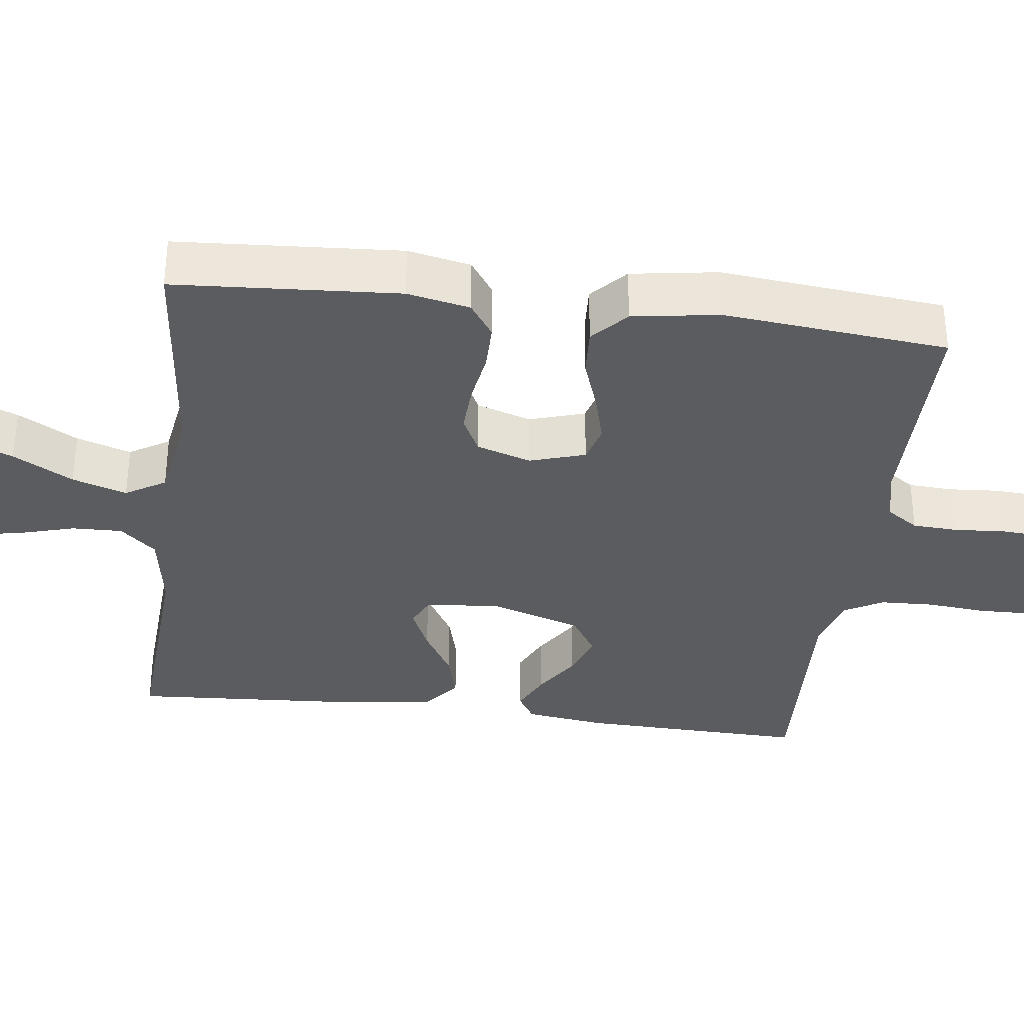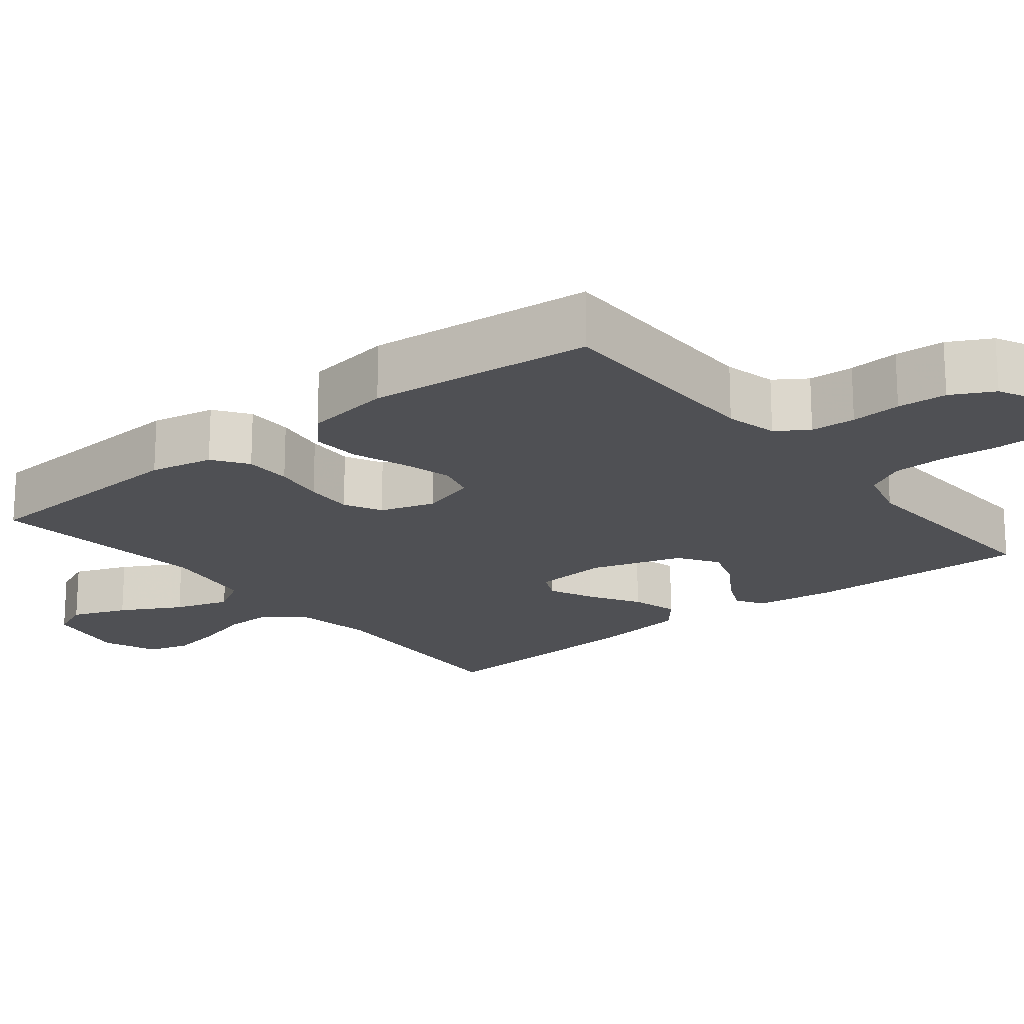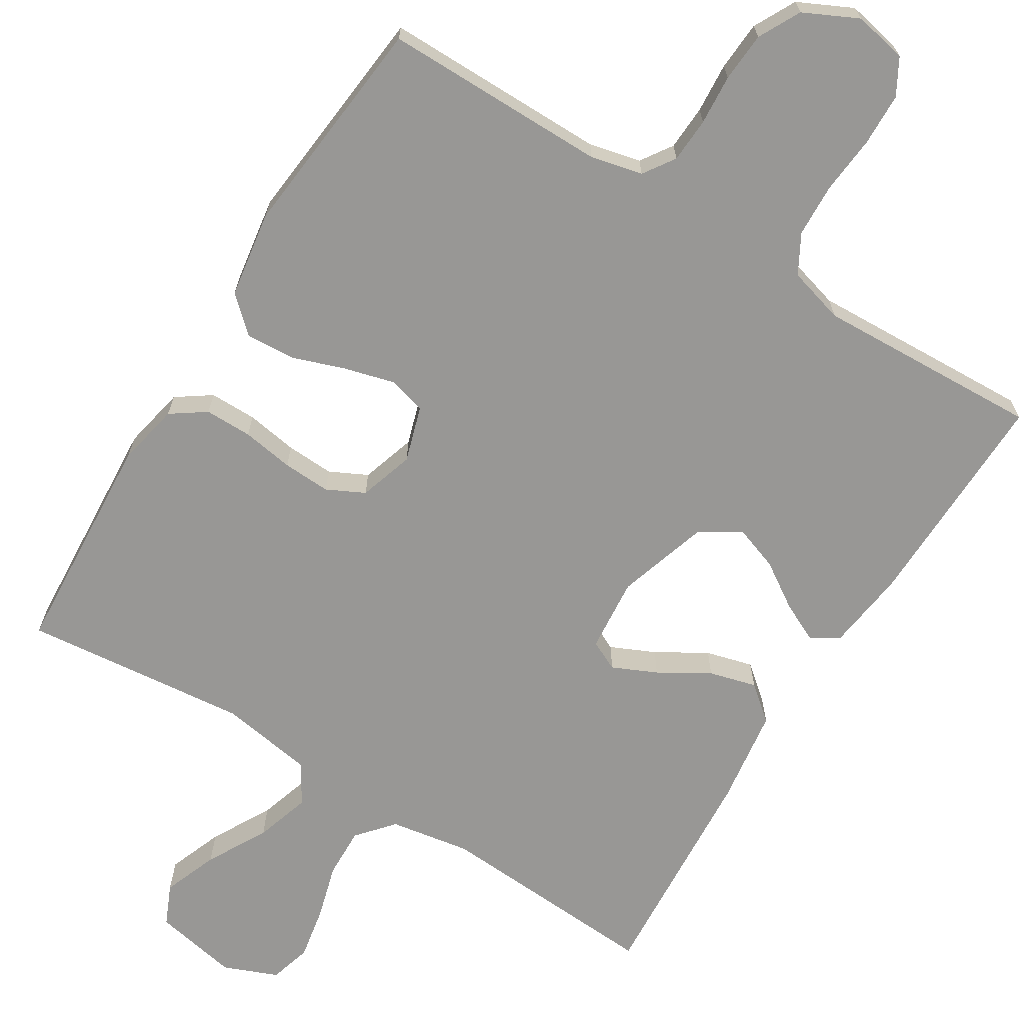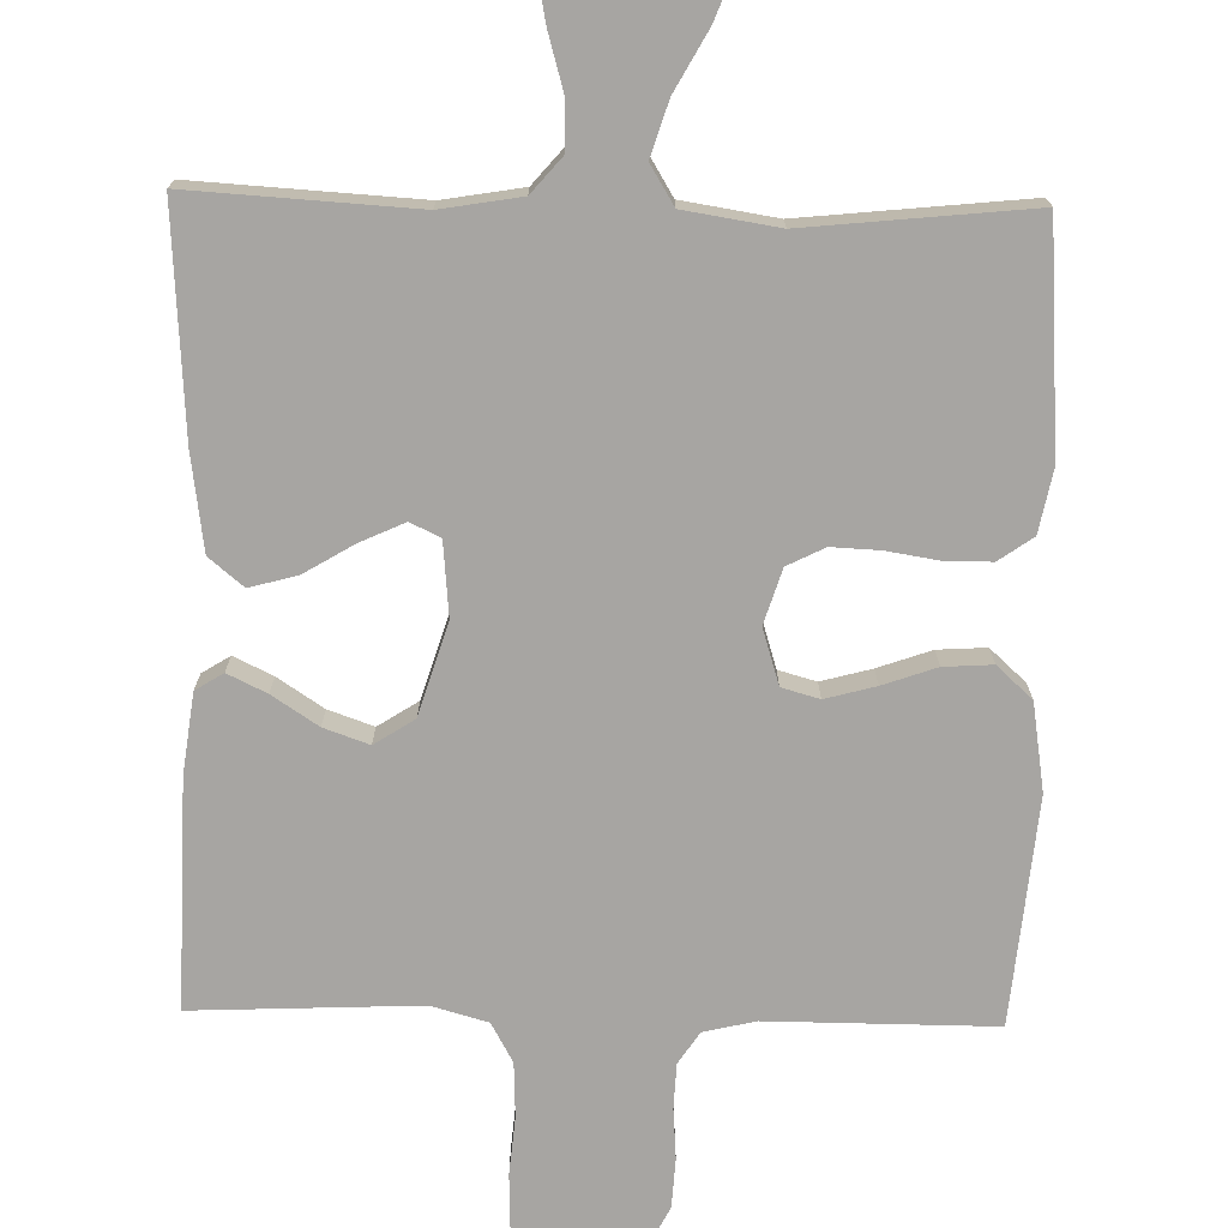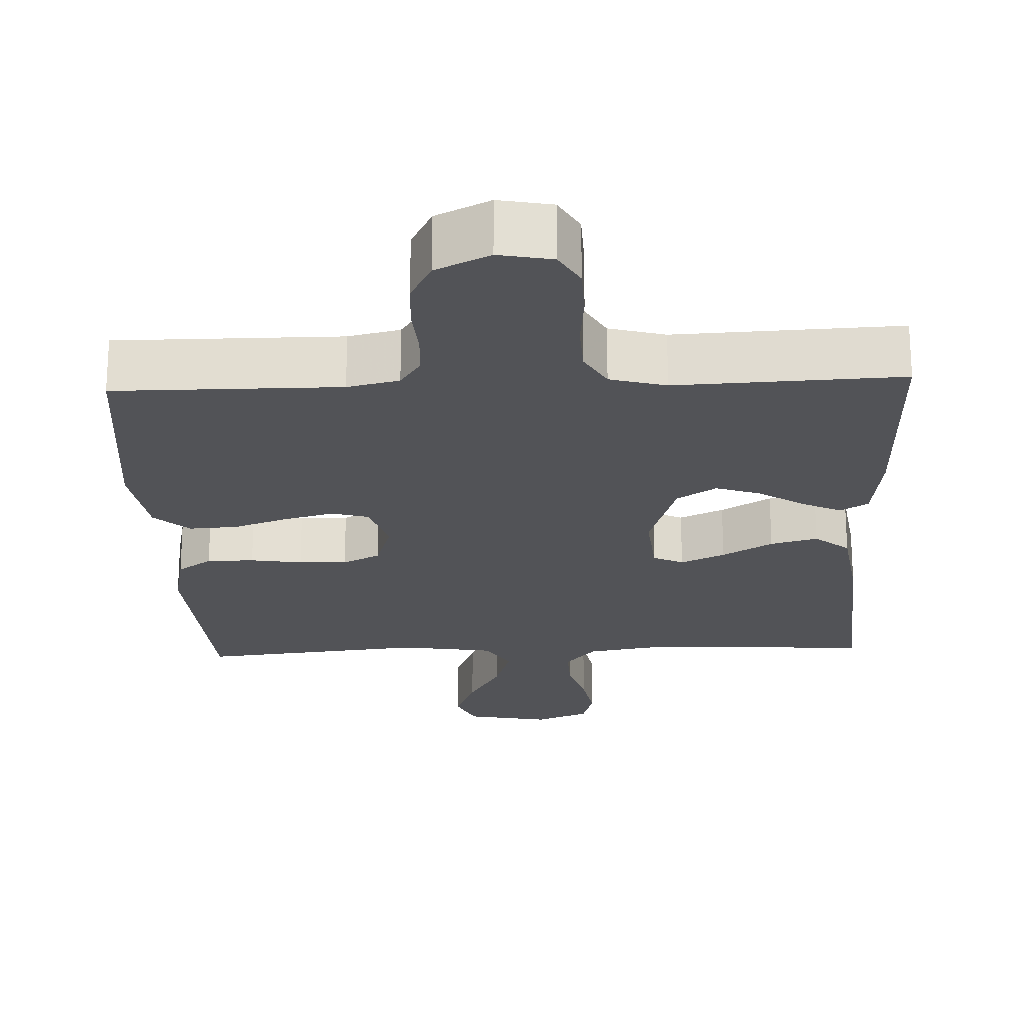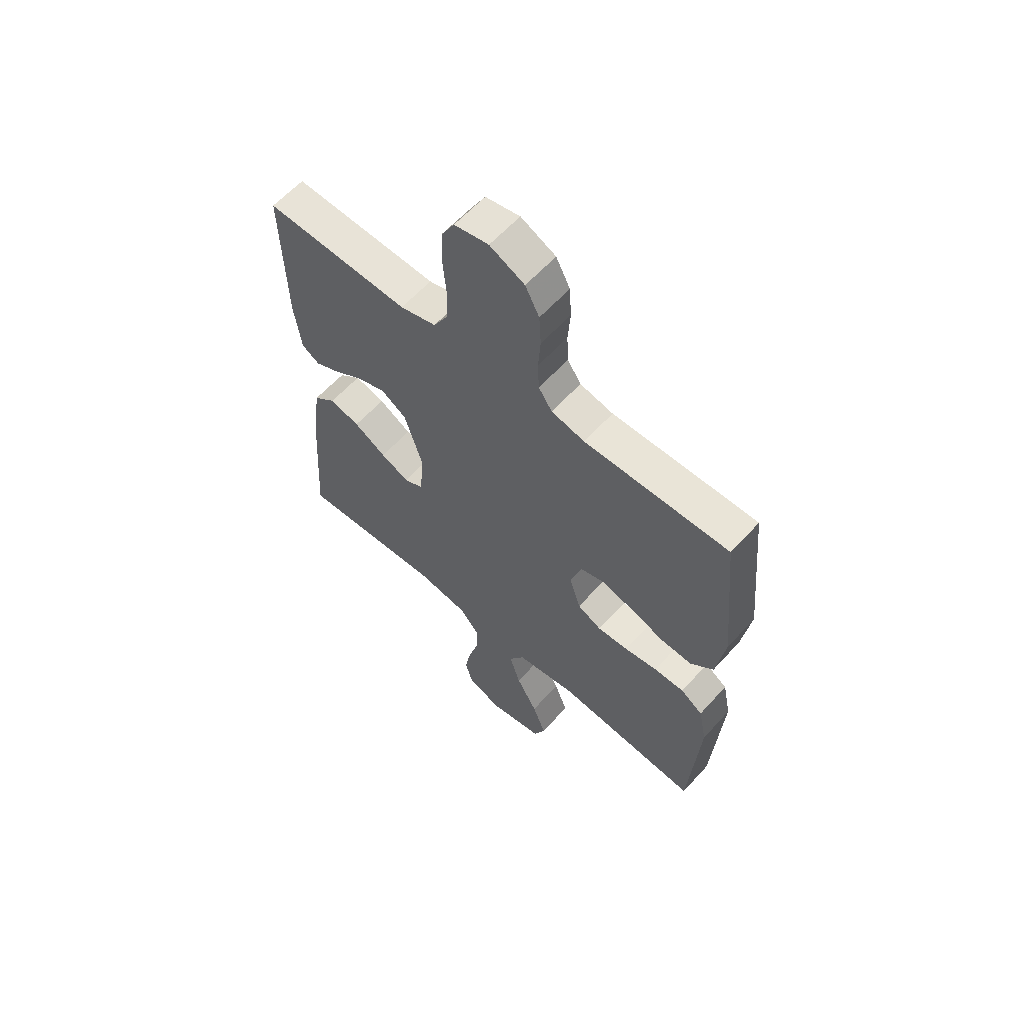
<metadata>
{"format":"obj","ext":"obj","renderer":"f3d","projection":"perspective","resolution":1024,"background":"white","views":[{"elev":-34.9,"azim":-97.3,"up":"+Y"},{"elev":-19.1,"azim":-51.2,"up":"+Y"},{"elev":-68.2,"azim":-31.8,"up":"+Y"},{"elev":-73.9,"azim":178.8,"up":"+Y"},{"elev":-22.4,"azim":2.4,"up":"+Y"},{"elev":60.9,"azim":-138.1,"up":"+Z"}]}
</metadata>
<code>
v -0.5 0.07 0.5
v -0.2 0.07 0.499
v -0.131 0.07 0.515
v -0.103 0.07 0.557
v -0.1 0.07 0.617
v -0.105 0.07 0.684
v -0.101 0.07 0.75
v -0.072 0.07 0.806
v 0 0.07 0.841
v 0.071 0.07 0.827
v 0.098 0.07 0.779
v 0.1 0.07 0.709
v 0.093 0.07 0.632
v 0.096 0.07 0.56
v 0.125 0.07 0.508
v 0.2 0.07 0.487
v 0.5 0.07 0.5
v 0.493 0.07 0.2
v 0.479 0.07 0.093
v 0.442 0.07 0.07
v 0.39 0.07 0.095
v 0.329 0.07 0.135
v 0.269 0.07 0.156
v 0.216 0.07 0.122
v 0.178 0.07 0
v 0.187 0.07 -0.099
v 0.227 0.07 -0.118
v 0.286 0.07 -0.091
v 0.353 0.07 -0.051
v 0.416 0.07 -0.034
v 0.462 0.07 -0.072
v 0.48 0.07 -0.2
v 0.5 0.07 -0.5
v 0.2 0.07 -0.482
v 0.093 0.07 -0.5
v 0.052 0.07 -0.548
v 0.054 0.07 -0.615
v 0.075 0.07 -0.689
v 0.088 0.07 -0.759
v 0.072 0.07 -0.815
v 0 0.07 -0.844
v -0.113 0.07 -0.822
v -0.137 0.07 -0.768
v -0.109 0.07 -0.695
v -0.065 0.07 -0.615
v -0.042 0.07 -0.542
v -0.074 0.07 -0.489
v -0.2 0.07 -0.469
v -0.5 0.07 -0.5
v -0.52 0.07 -0.2
v -0.503 0.07 -0.116
v -0.457 0.07 -0.084
v -0.394 0.07 -0.084
v -0.325 0.07 -0.095
v -0.261 0.07 -0.098
v -0.211 0.07 -0.073
v -0.188 0.07 0
v -0.211 0.07 0.074
v -0.261 0.07 0.088
v -0.328 0.07 0.07
v -0.399 0.07 0.045
v -0.464 0.07 0.041
v -0.511 0.07 0.084
v -0.529 0.07 0.2
v -0.5 0 0.5
v -0.2 0 0.499
v -0.131 0 0.515
v -0.103 0 0.557
v -0.1 0 0.617
v -0.105 0 0.684
v -0.101 0 0.75
v -0.072 0 0.806
v 0 0 0.841
v 0.071 0 0.827
v 0.098 0 0.779
v 0.1 0 0.709
v 0.093 0 0.632
v 0.096 0 0.56
v 0.125 0 0.508
v 0.2 0 0.487
v 0.5 0 0.5
v 0.493 0 0.2
v 0.479 0 0.093
v 0.442 0 0.07
v 0.39 0 0.095
v 0.329 0 0.135
v 0.269 0 0.156
v 0.216 0 0.122
v 0.178 0 0
v 0.187 0 -0.099
v 0.227 0 -0.118
v 0.286 0 -0.091
v 0.353 0 -0.051
v 0.416 0 -0.034
v 0.462 0 -0.072
v 0.48 0 -0.2
v 0.5 0 -0.5
v 0.2 0 -0.482
v 0.093 0 -0.5
v 0.052 0 -0.548
v 0.054 0 -0.615
v 0.075 0 -0.689
v 0.088 0 -0.759
v 0.072 0 -0.815
v 0 0 -0.844
v -0.113 0 -0.822
v -0.137 0 -0.768
v -0.109 0 -0.695
v -0.065 0 -0.615
v -0.042 0 -0.542
v -0.074 0 -0.489
v -0.2 0 -0.469
v -0.5 0 -0.5
v -0.52 0 -0.2
v -0.503 0 -0.116
v -0.457 0 -0.084
v -0.394 0 -0.084
v -0.325 0 -0.095
v -0.261 0 -0.098
v -0.211 0 -0.073
v -0.188 0 0
v -0.211 0 0.074
v -0.261 0 0.088
v -0.328 0 0.07
v -0.399 0 0.045
v -0.464 0 0.041
v -0.511 0 0.084
v -0.529 0 0.2
f 64 1 2
f 63 64 2
f 62 63 2
f 61 62 2
f 60 61 2
f 59 60 2 3
f 58 59 3 4
f 57 58 4
f 52 53 54
f 51 52 54
f 50 51 54
f 49 50 54
f 48 49 54
f 47 48 54 55
f 46 47 55 56
f 43 44 45
f 42 43 45
f 41 42 45
f 40 41 45
f 39 40 45
f 38 39 45
f 37 38 45
f 36 37 45 46
f 46 56 57
f 36 46 57
f 35 36 57
f 32 33 34
f 31 32 34
f 30 31 34
f 29 30 34
f 28 29 34
f 27 28 34 35
f 20 21 22
f 19 20 22
f 18 19 22
f 17 18 22
f 16 17 22
f 15 16 22 23
f 14 15 23 24
f 11 12 13
f 10 11 13
f 9 10 13
f 8 9 13
f 7 8 13
f 6 7 13
f 5 6 13
f 4 5 13 14
f 14 24 25
f 4 14 25
f 57 4 25
f 26 27 35 57
f 25 26 57
f 66 65 128
f 66 128 127
f 66 127 126
f 66 126 125
f 66 125 124
f 67 66 124 123
f 68 67 123 122
f 68 122 121
f 118 117 116
f 118 116 115
f 118 115 114
f 118 114 113
f 118 113 112
f 119 118 112 111
f 120 119 111 110
f 109 108 107
f 109 107 106
f 109 106 105
f 109 105 104
f 109 104 103
f 109 103 102
f 109 102 101
f 110 109 101 100
f 121 120 110
f 121 110 100
f 121 100 99
f 98 97 96
f 98 96 95
f 98 95 94
f 98 94 93
f 98 93 92
f 99 98 92 91
f 86 85 84
f 86 84 83
f 86 83 82
f 86 82 81
f 86 81 80
f 87 86 80 79
f 88 87 79 78
f 77 76 75
f 77 75 74
f 77 74 73
f 77 73 72
f 77 72 71
f 77 71 70
f 77 70 69
f 78 77 69 68
f 89 88 78
f 89 78 68
f 89 68 121
f 121 99 91 90
f 121 90 89
f 1 65 66 2
f 2 66 67 3
f 3 67 68 4
f 4 68 69 5
f 5 69 70 6
f 6 70 71 7
f 7 71 72 8
f 8 72 73 9
f 9 73 74 10
f 10 74 75 11
f 11 75 76 12
f 12 76 77 13
f 13 77 78 14
f 14 78 79 15
f 15 79 80 16
f 16 80 81 17
f 17 81 82 18
f 18 82 83 19
f 19 83 84 20
f 20 84 85 21
f 21 85 86 22
f 22 86 87 23
f 23 87 88 24
f 24 88 89 25
f 25 89 90 26
f 26 90 91 27
f 27 91 92 28
f 28 92 93 29
f 29 93 94 30
f 30 94 95 31
f 31 95 96 32
f 32 96 97 33
f 33 97 98 34
f 34 98 99 35
f 35 99 100 36
f 36 100 101 37
f 37 101 102 38
f 38 102 103 39
f 39 103 104 40
f 40 104 105 41
f 41 105 106 42
f 42 106 107 43
f 43 107 108 44
f 44 108 109 45
f 45 109 110 46
f 46 110 111 47
f 47 111 112 48
f 48 112 113 49
f 49 113 114 50
f 50 114 115 51
f 51 115 116 52
f 52 116 117 53
f 53 117 118 54
f 54 118 119 55
f 55 119 120 56
f 56 120 121 57
f 57 121 122 58
f 58 122 123 59
f 59 123 124 60
f 60 124 125 61
f 61 125 126 62
f 62 126 127 63
f 63 127 128 64
f 64 128 65 1

</code>
